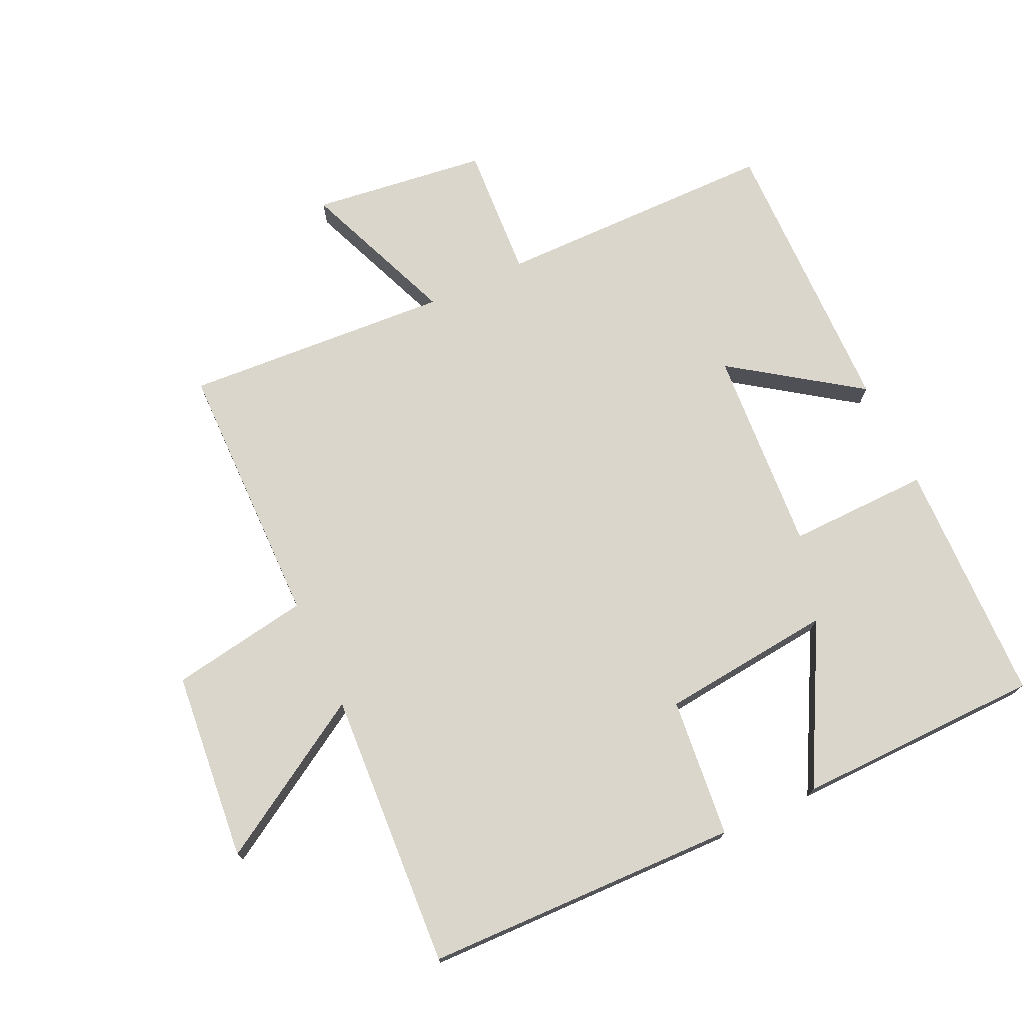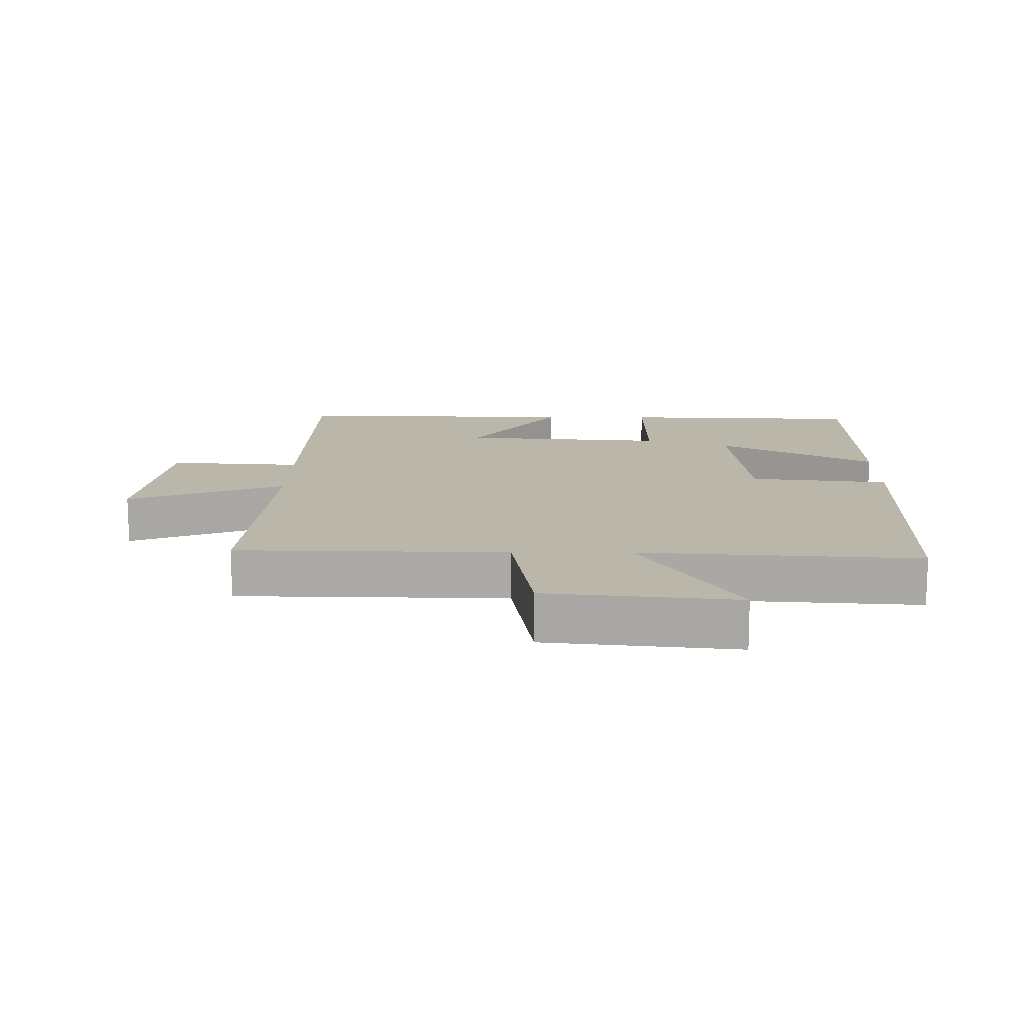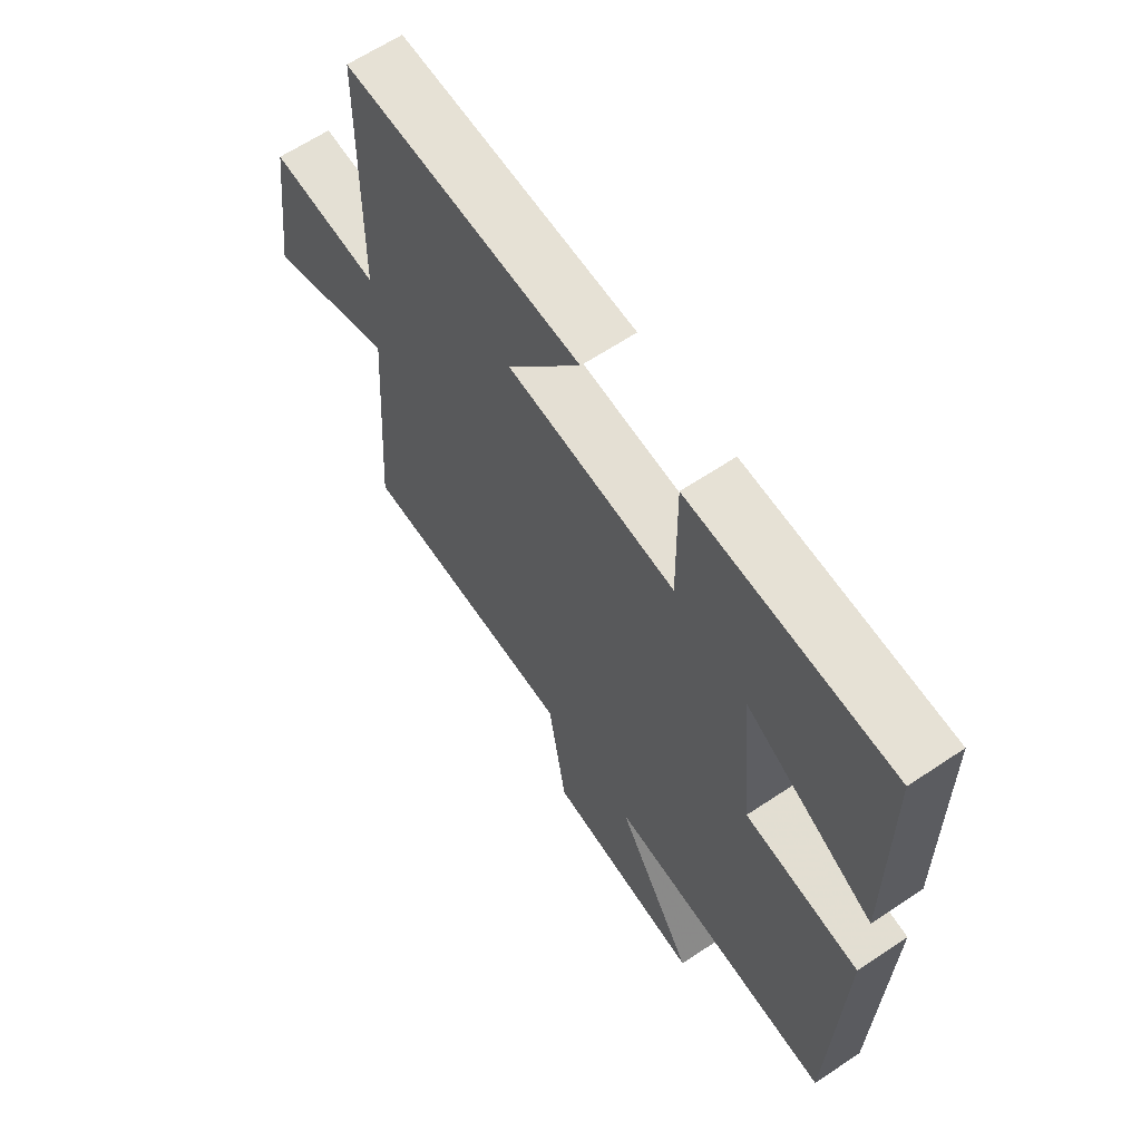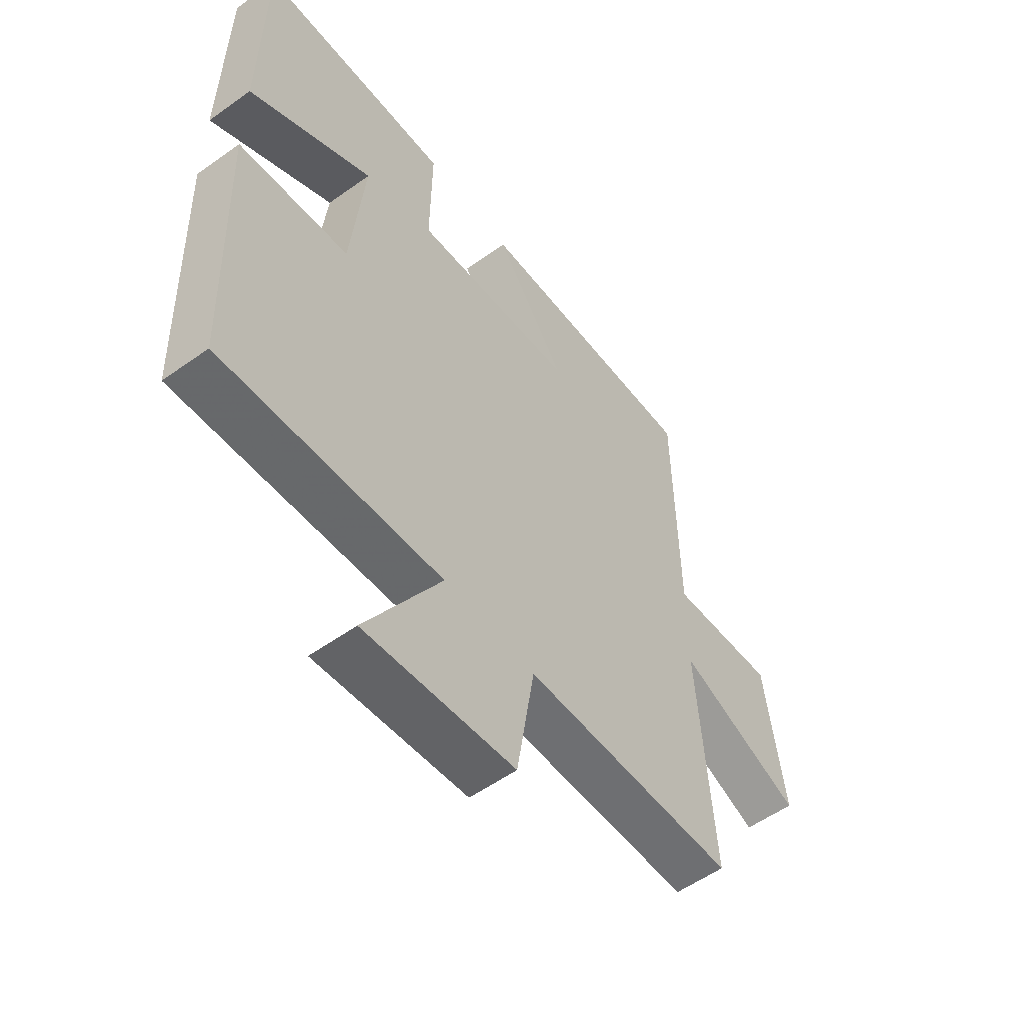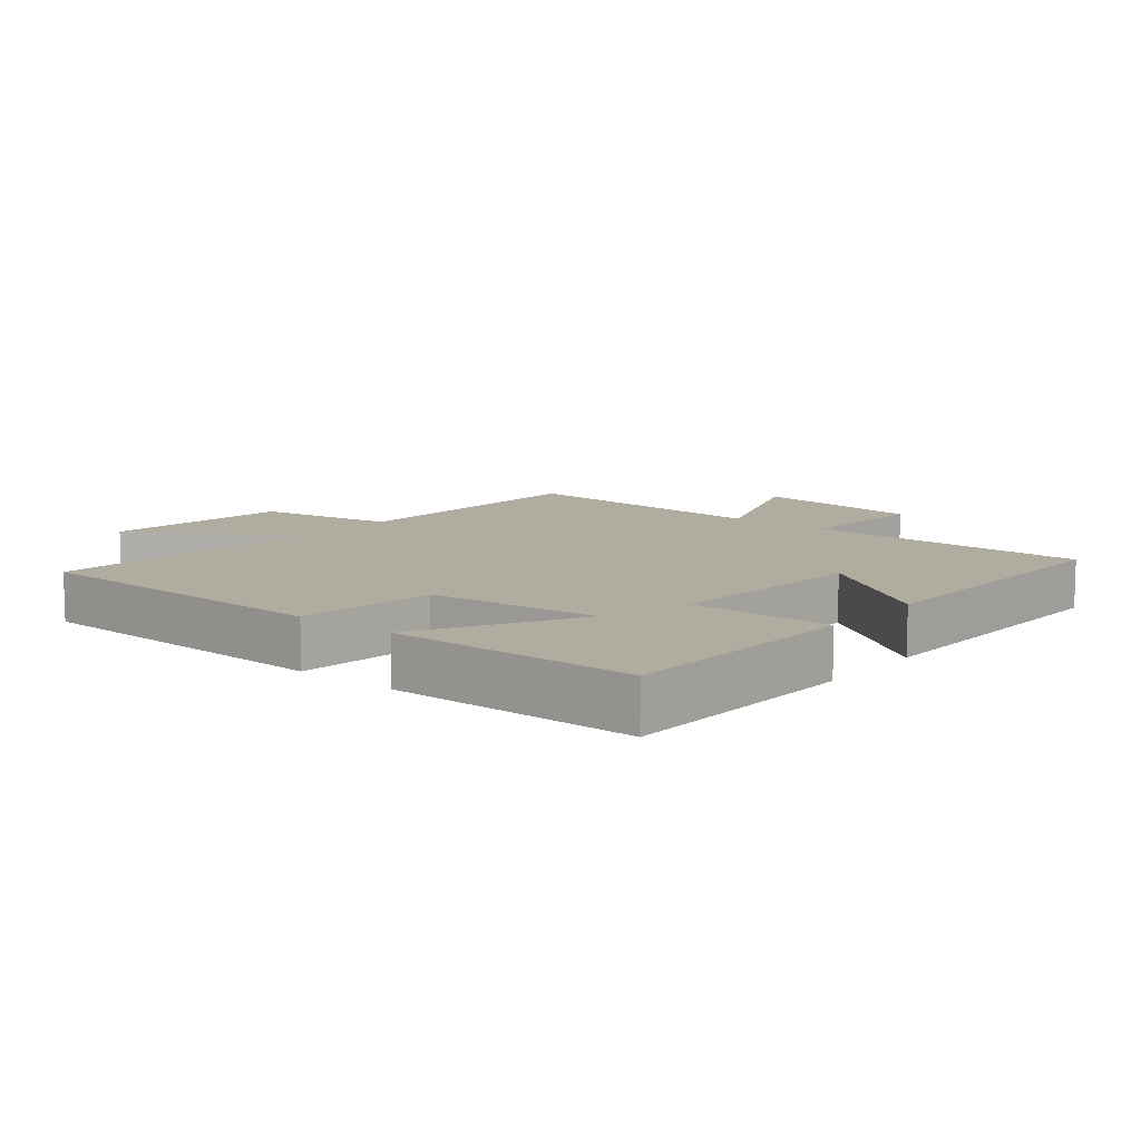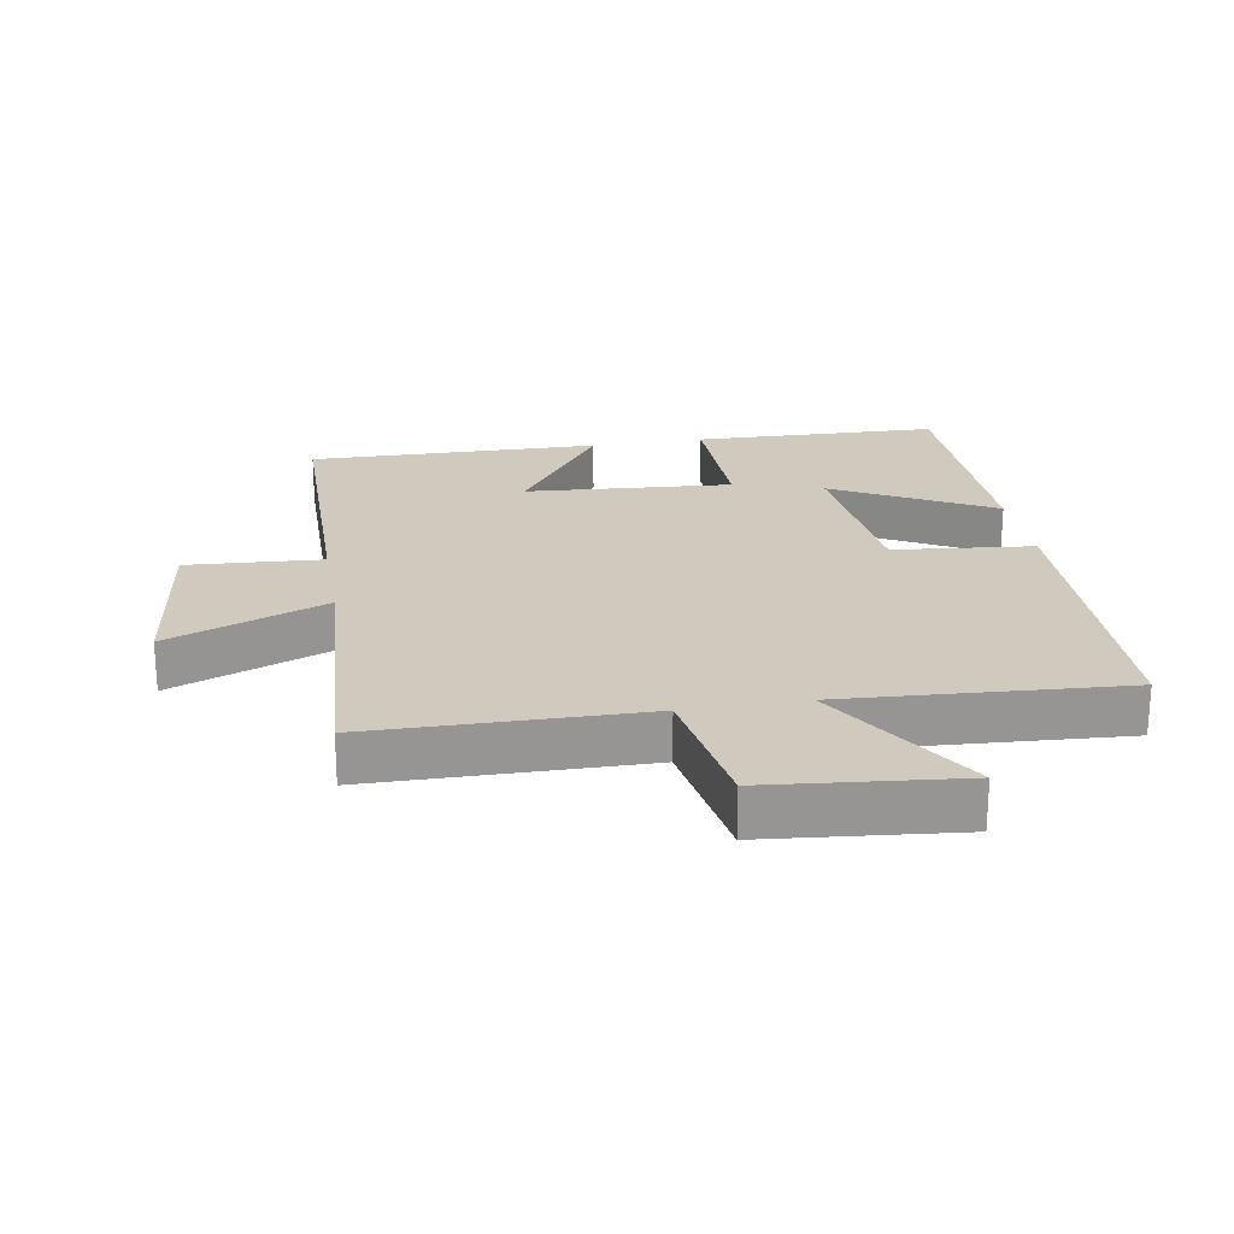
<metadata>
{"format":"obj","ext":"obj","renderer":"f3d","projection":"perspective","resolution":1024,"background":"white","views":[{"elev":73.5,"azim":-115.4,"up":"+Y"},{"elev":14.0,"azim":-179.4,"up":"+Y"},{"elev":63.4,"azim":-124.1,"up":"+Z"},{"elev":-55.4,"azim":-53.0,"up":"+Z"},{"elev":10.1,"azim":-50.7,"up":"+Y"},{"elev":22.8,"azim":170.1,"up":"+Y"}]}
</metadata>
<code>
v -0.496 0.07 0.488
v -0.123 0.07 0.5
v -0.126 0.07 0.283
v 0.188 0.07 0.307
v 0.051 0.07 0.5
v 0.494 0.07 0.51
v 0.5 0.07 0.077
v 0.705 0.07 0.091
v 0.741 0.07 -0.177
v 0.5 0.07 -0.083
v 0.529 0.07 -0.493
v 0.118 0.07 -0.5
v 0.084 0.07 -0.713
v -0.206 0.07 -0.743
v -0.06 0.07 -0.5
v -0.485 0.07 -0.528
v -0.5 0.07 -0.045
v -0.287 0.07 -0.022
v -0.261 0.07 0.242
v -0.5 0.07 0.111
v -0.496 0 0.488
v -0.123 0 0.5
v -0.126 0 0.283
v 0.188 0 0.307
v 0.051 0 0.5
v 0.494 0 0.51
v 0.5 0 0.077
v 0.705 0 0.091
v 0.741 0 -0.177
v 0.5 0 -0.083
v 0.529 0 -0.493
v 0.118 0 -0.5
v 0.084 0 -0.713
v -0.206 0 -0.743
v -0.06 0 -0.5
v -0.485 0 -0.528
v -0.5 0 -0.045
v -0.287 0 -0.022
v -0.261 0 0.242
v -0.5 0 0.111
f 19 20 1 2
f 18 19 2 3
f 15 16 17 18
f 15 18 3 4
f 12 13 14 15
f 12 15 4
f 11 12 4
f 10 11 4
f 7 8 9 10
f 6 7 10
f 5 6 10
f 4 5 10
f 22 21 40 39
f 23 22 39 38
f 38 37 36 35
f 24 23 38 35
f 35 34 33 32
f 24 35 32
f 24 32 31
f 24 31 30
f 30 29 28 27
f 30 27 26
f 30 26 25
f 30 25 24
f 1 21 22 2
f 2 22 23 3
f 3 23 24 4
f 4 24 25 5
f 5 25 26 6
f 6 26 27 7
f 7 27 28 8
f 8 28 29 9
f 9 29 30 10
f 10 30 31 11
f 11 31 32 12
f 12 32 33 13
f 13 33 34 14
f 14 34 35 15
f 15 35 36 16
f 16 36 37 17
f 17 37 38 18
f 18 38 39 19
f 19 39 40 20
f 20 40 21 1

</code>
